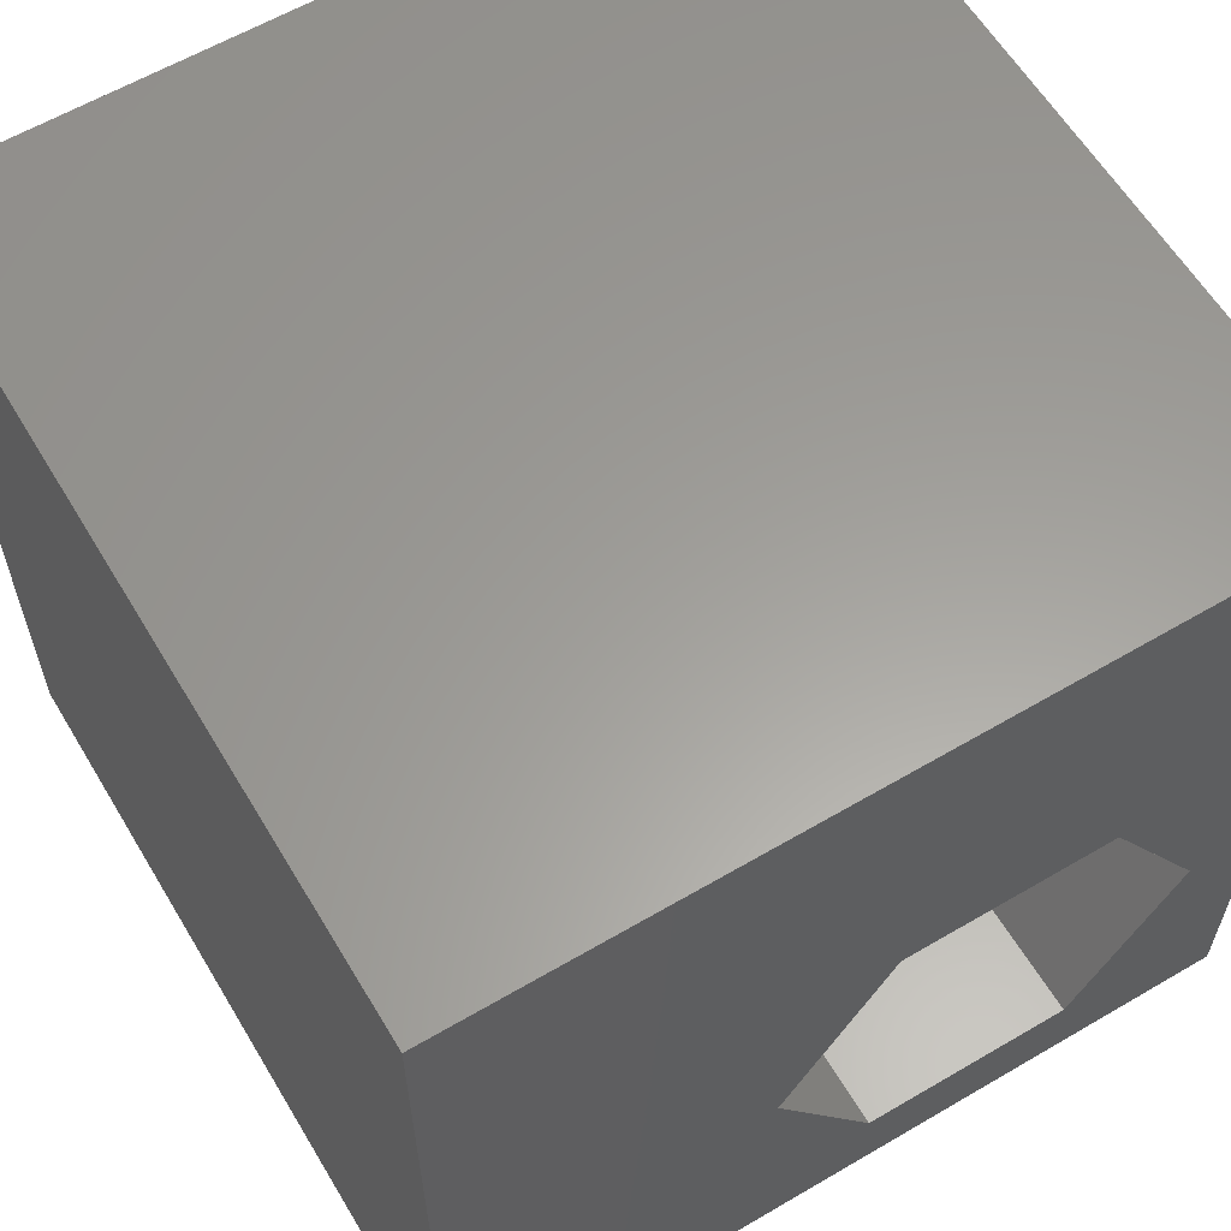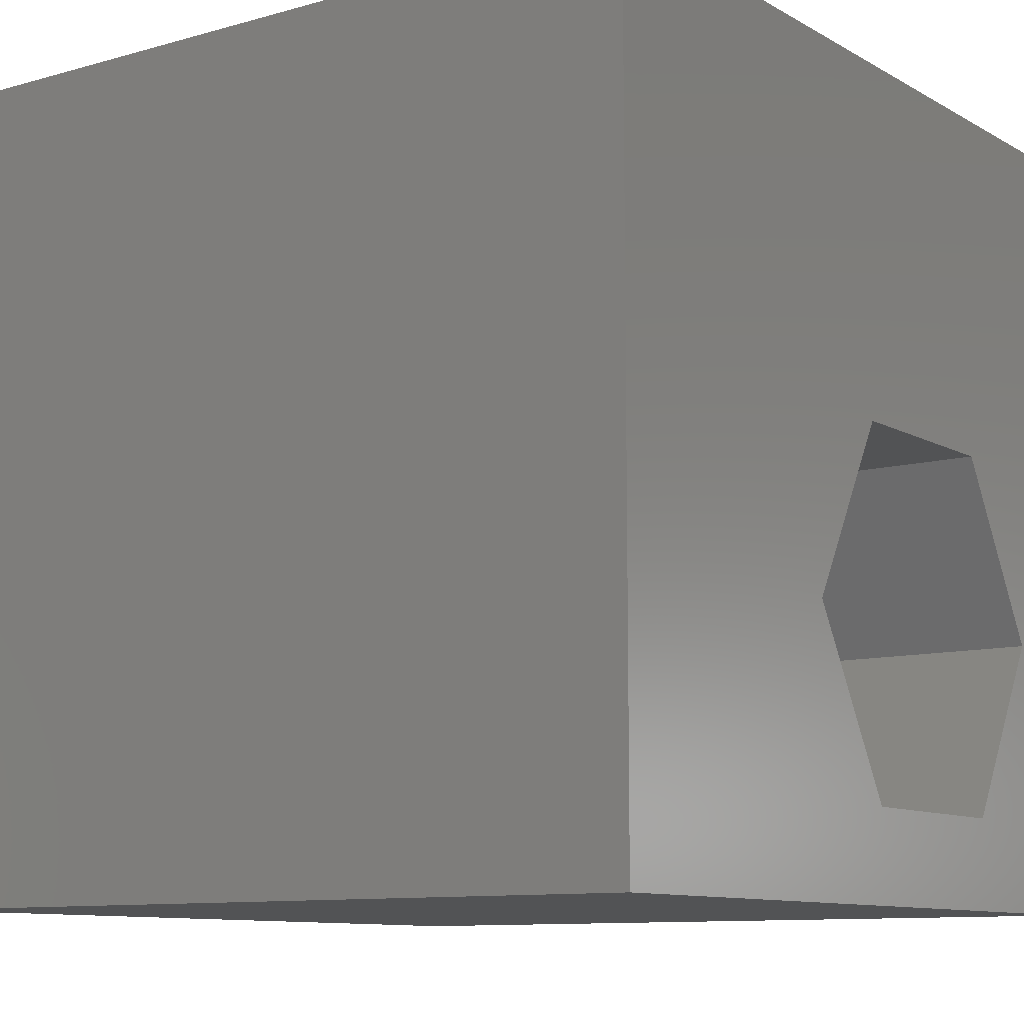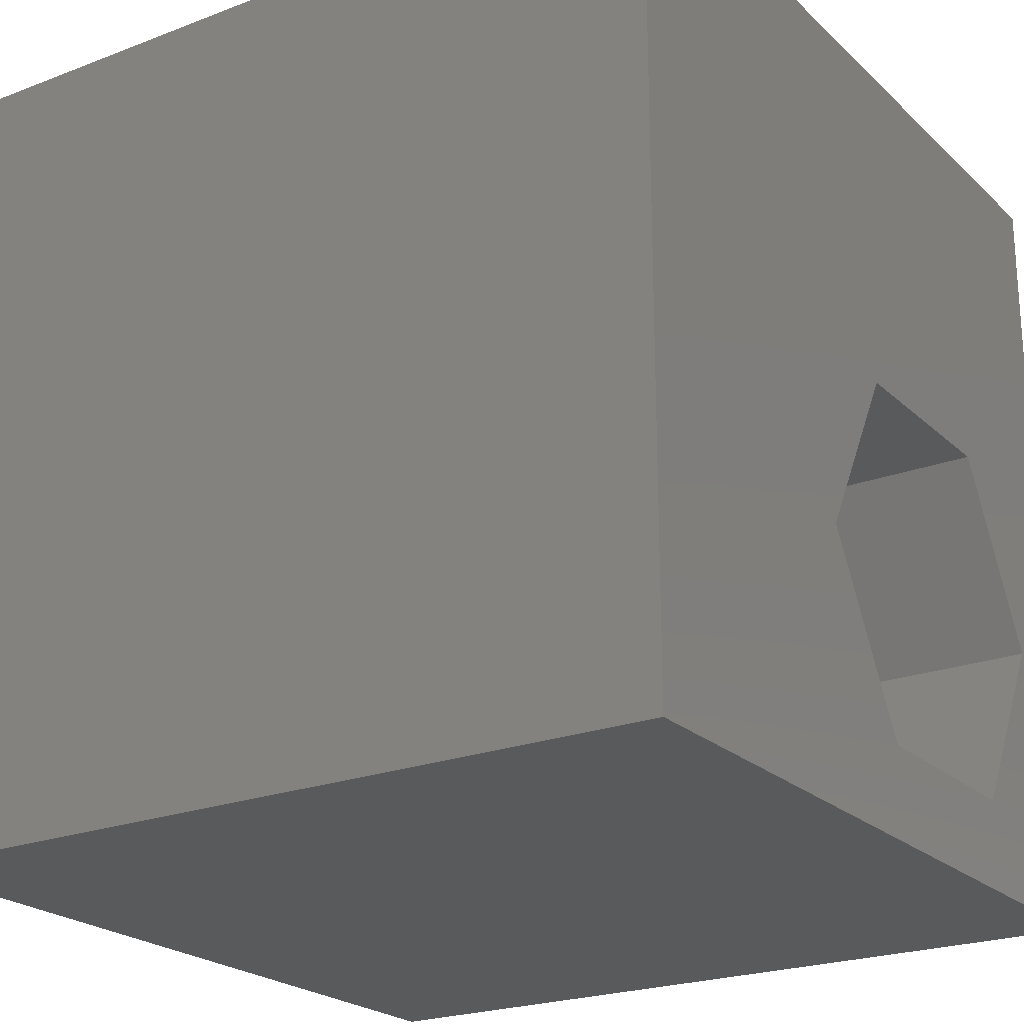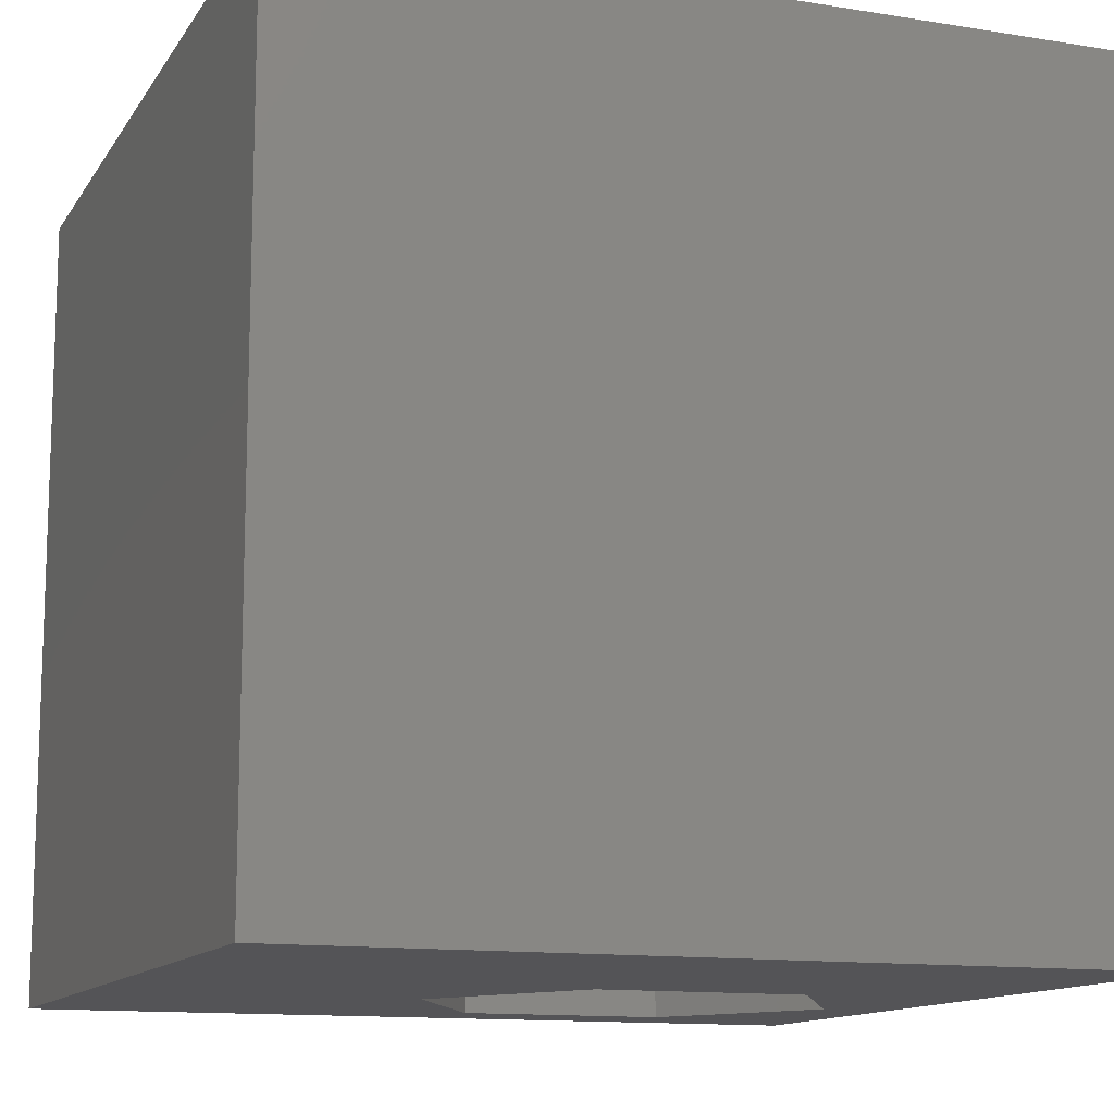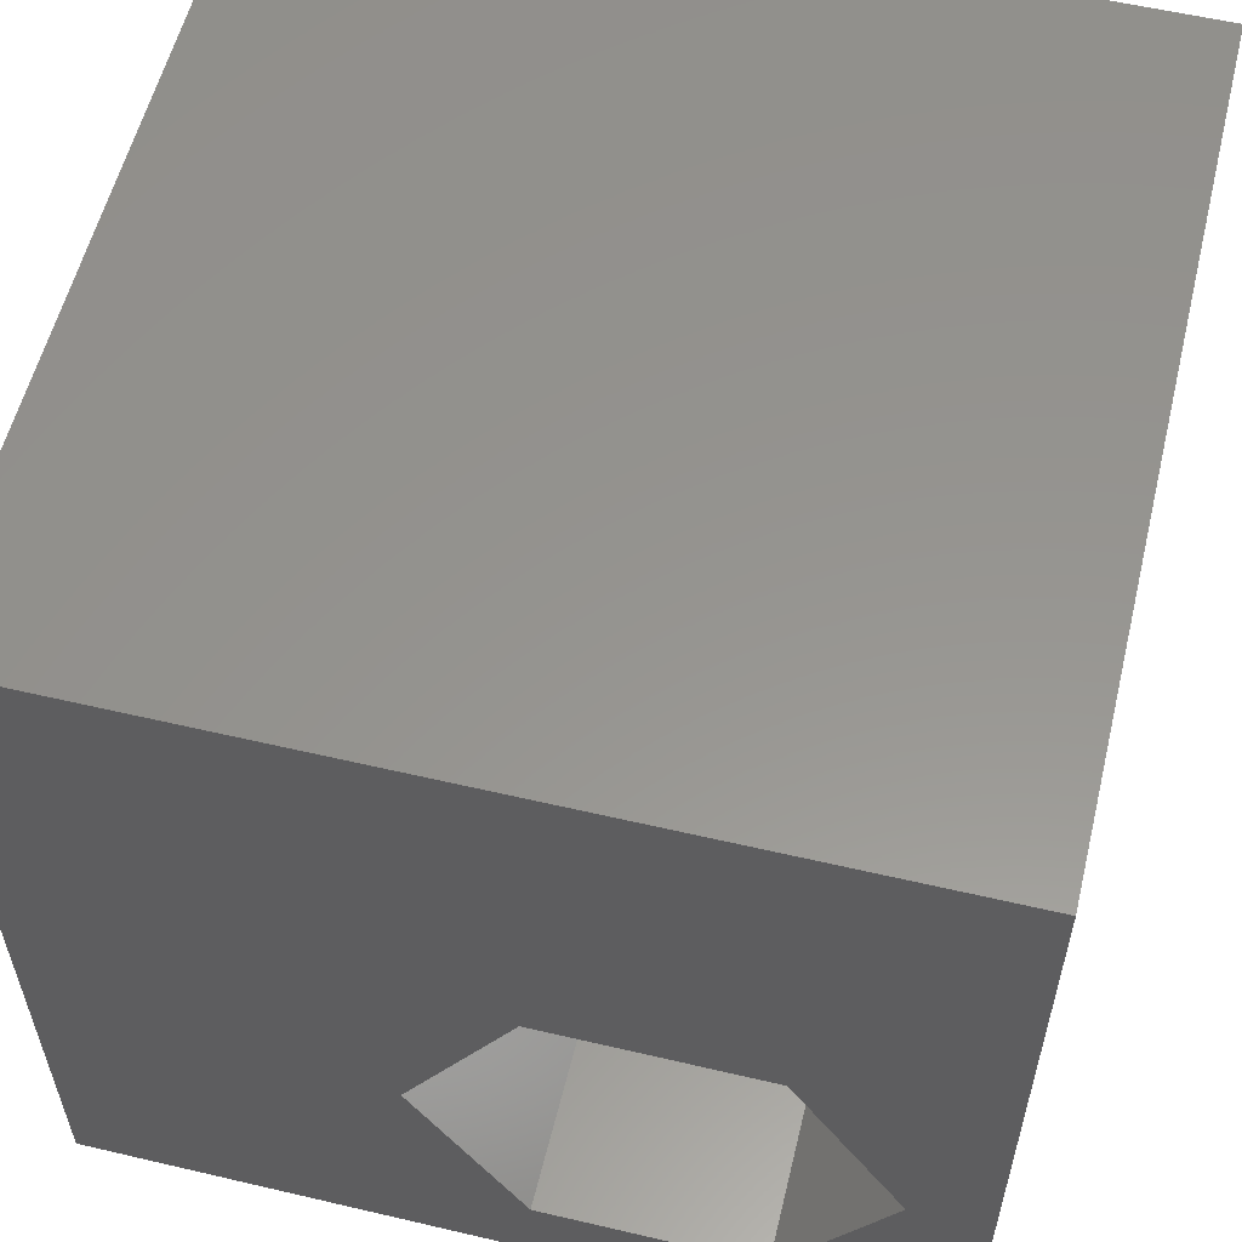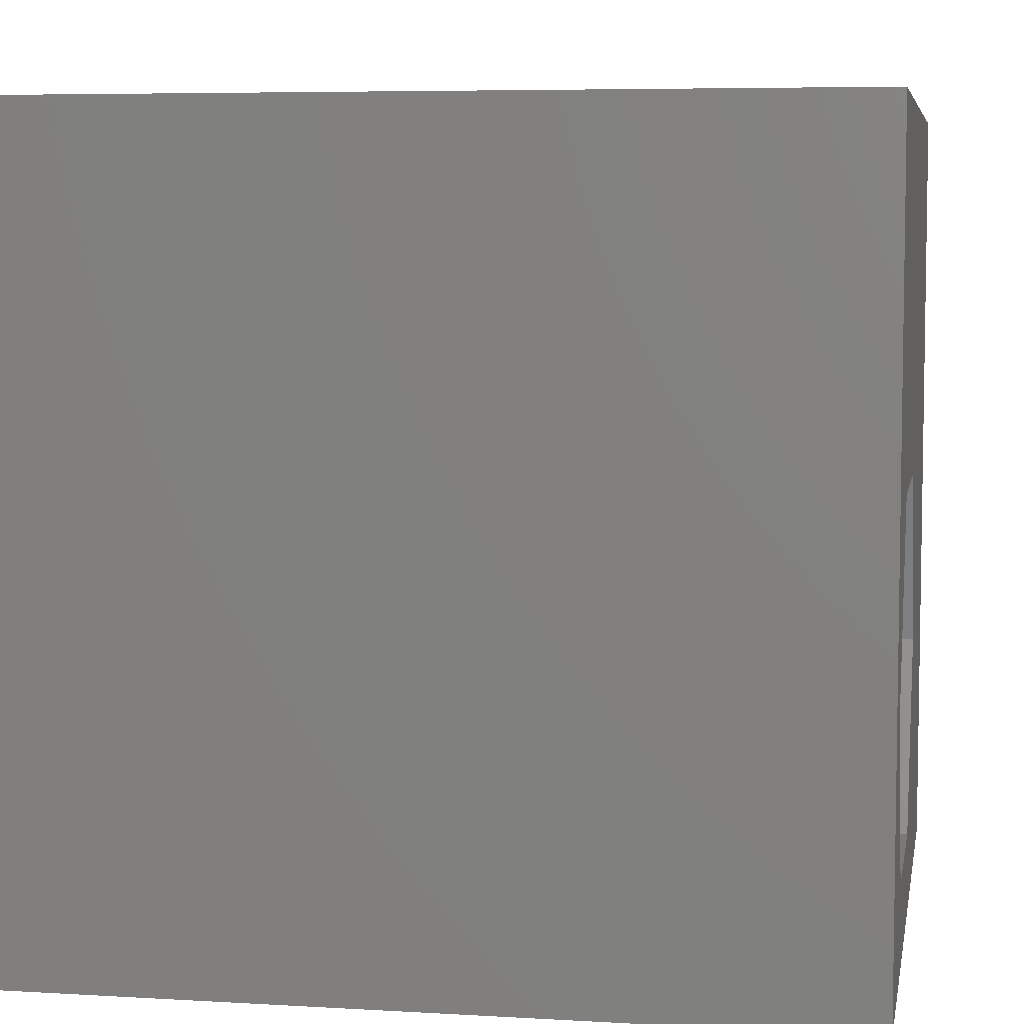
<metadata>
{"format":"stl","ext":"stl","renderer":"f3d","projection":"perspective","resolution":1024,"background":"white","views":[{"elev":60.7,"azim":149.1,"up":"+Y"},{"elev":-10.2,"azim":125.7,"up":"+Y"},{"elev":-22.7,"azim":123.3,"up":"+Y"},{"elev":-12.5,"azim":159.3,"up":"+Z"},{"elev":57.3,"azim":-166.3,"up":"+Y"},{"elev":6.1,"azim":-79.9,"up":"+Y"}]}
</metadata>
<code>
# stl→obj: 20 verts, 40 faces
v 0 10 10
v 0 10 0
v 0 0 10
v 0 0 0
v 10 0 10
v 4.767 1.113 10
v 2.184 1.113 10
v 0.8929 3.35 10
v 2.184 5.587 10
v 10 10 10
v 4.767 5.587 10
v 6.059 3.35 10
v 10 10 0
v 10 0 0
v 0.8929 3.35 0
v 2.184 1.113 0
v 4.767 1.113 0
v 6.059 3.35 0
v 4.767 5.587 0
v 2.184 5.587 0
f 1 2 3
f 3 2 4
f 3 5 6
f 6 7 3
f 3 7 8
f 3 8 1
f 1 8 9
f 1 9 10
f 10 9 11
f 10 11 5
f 5 11 12
f 5 12 6
f 13 10 14
f 14 10 5
f 15 4 2
f 15 16 4
f 4 16 17
f 4 17 14
f 14 17 18
f 14 18 13
f 13 18 19
f 13 19 2
f 2 19 20
f 2 20 15
f 10 13 1
f 1 13 2
f 14 5 4
f 4 5 3
f 15 20 8
f 8 20 9
f 20 19 9
f 9 19 11
f 19 18 11
f 11 18 12
f 18 17 12
f 12 17 6
f 17 16 6
f 6 16 7
f 16 15 7
f 7 15 8

</code>
